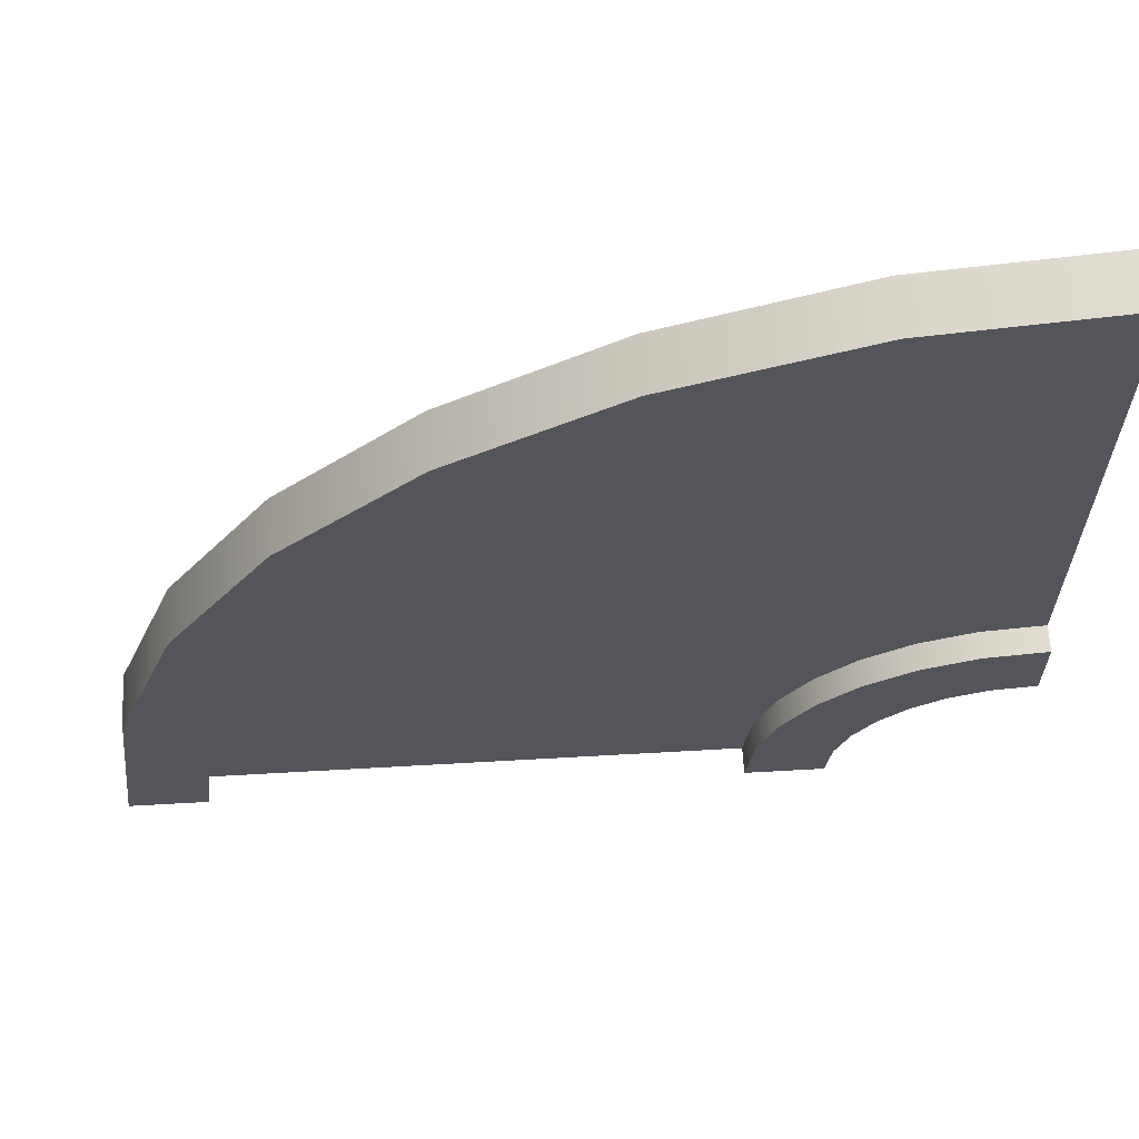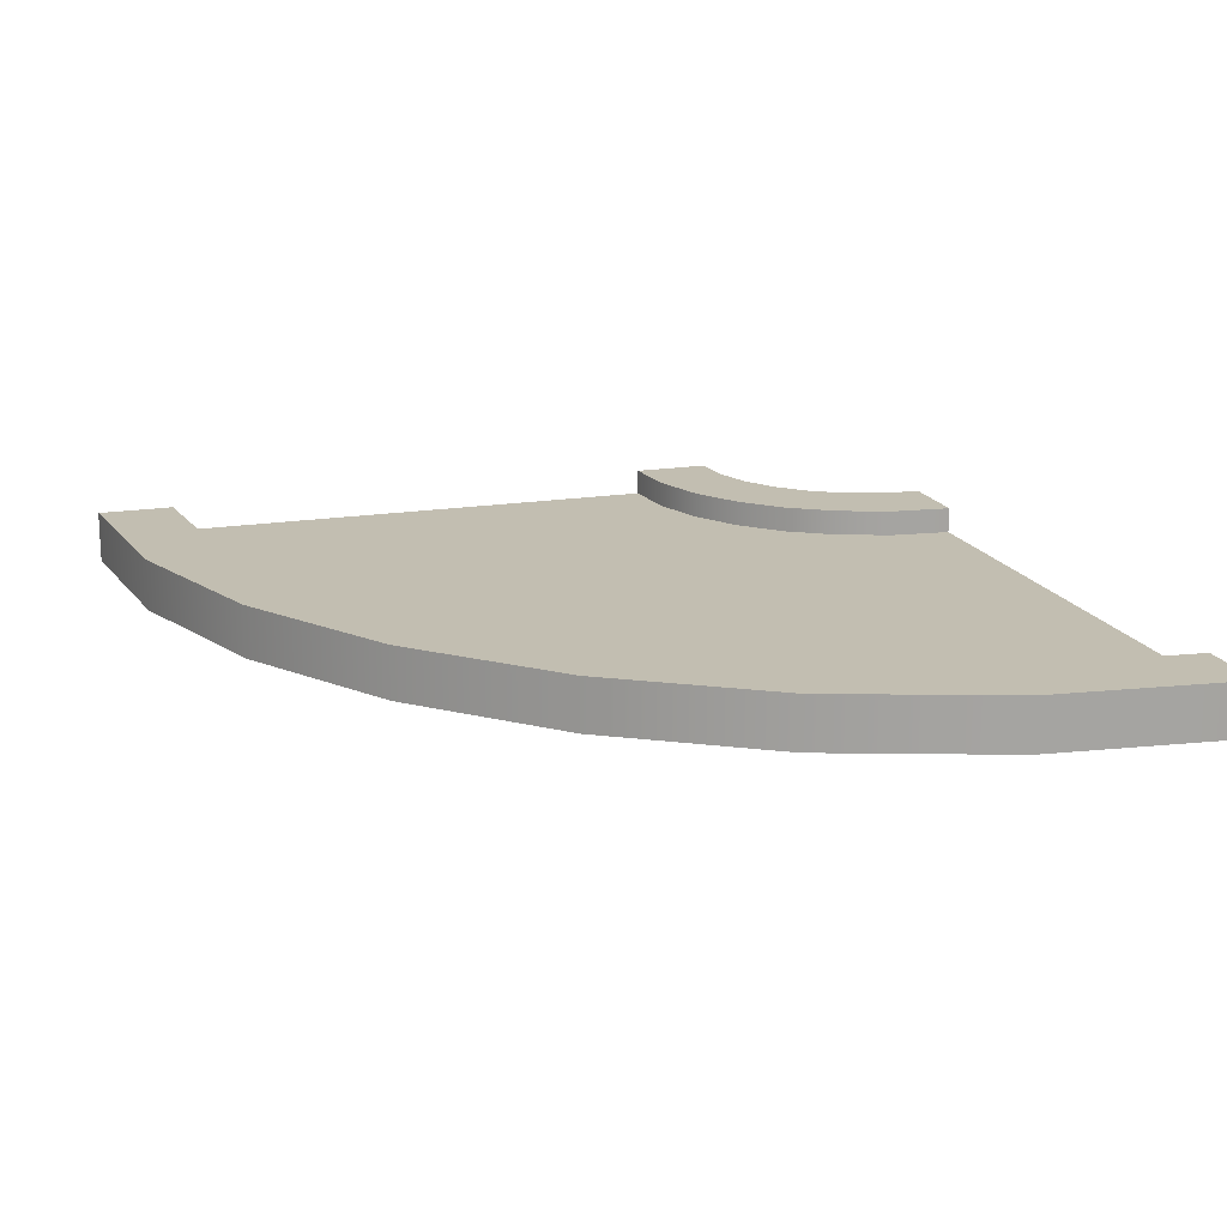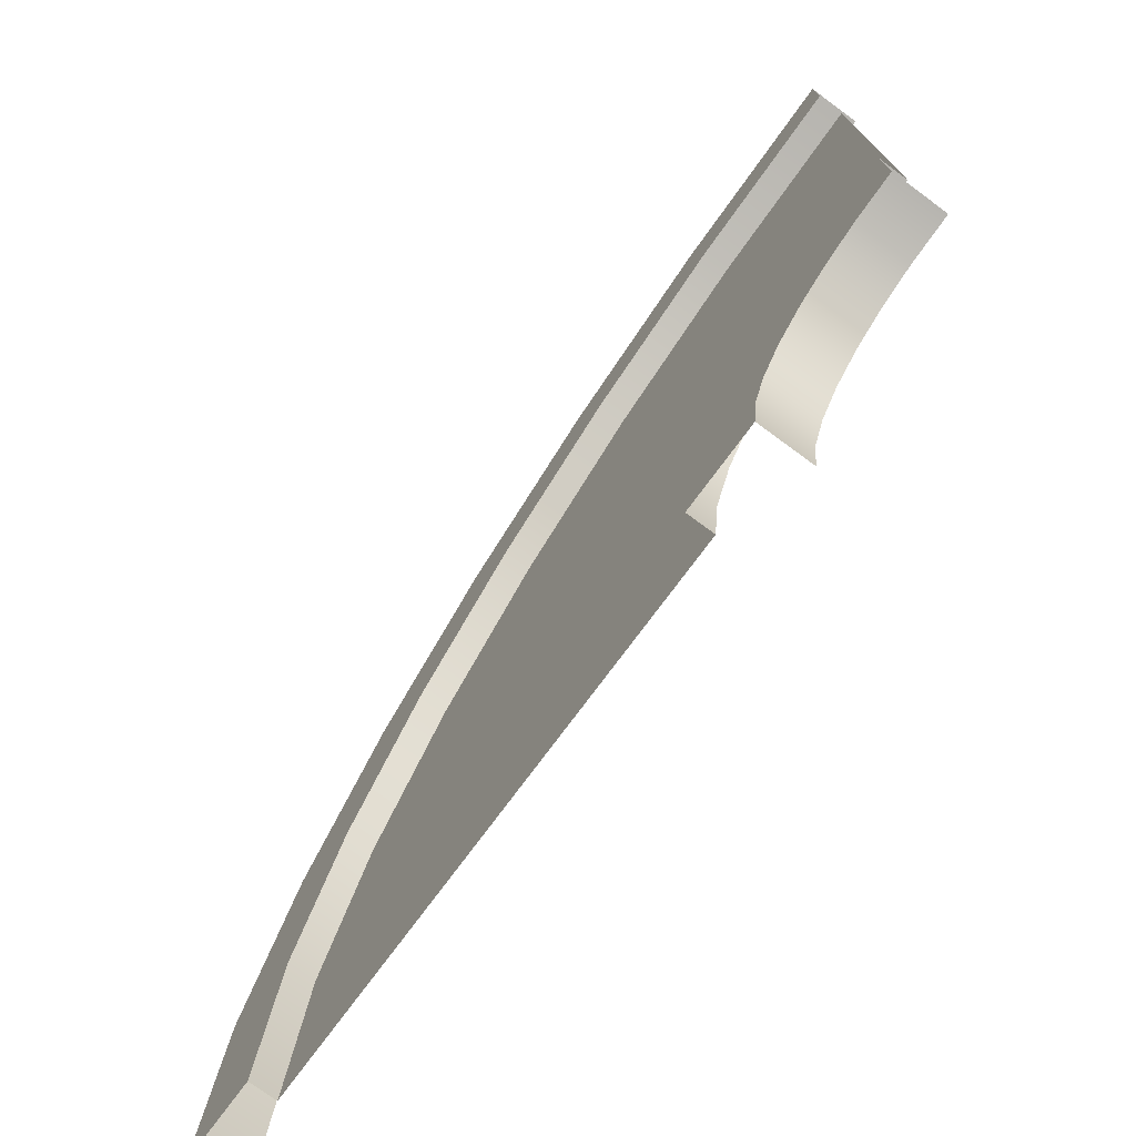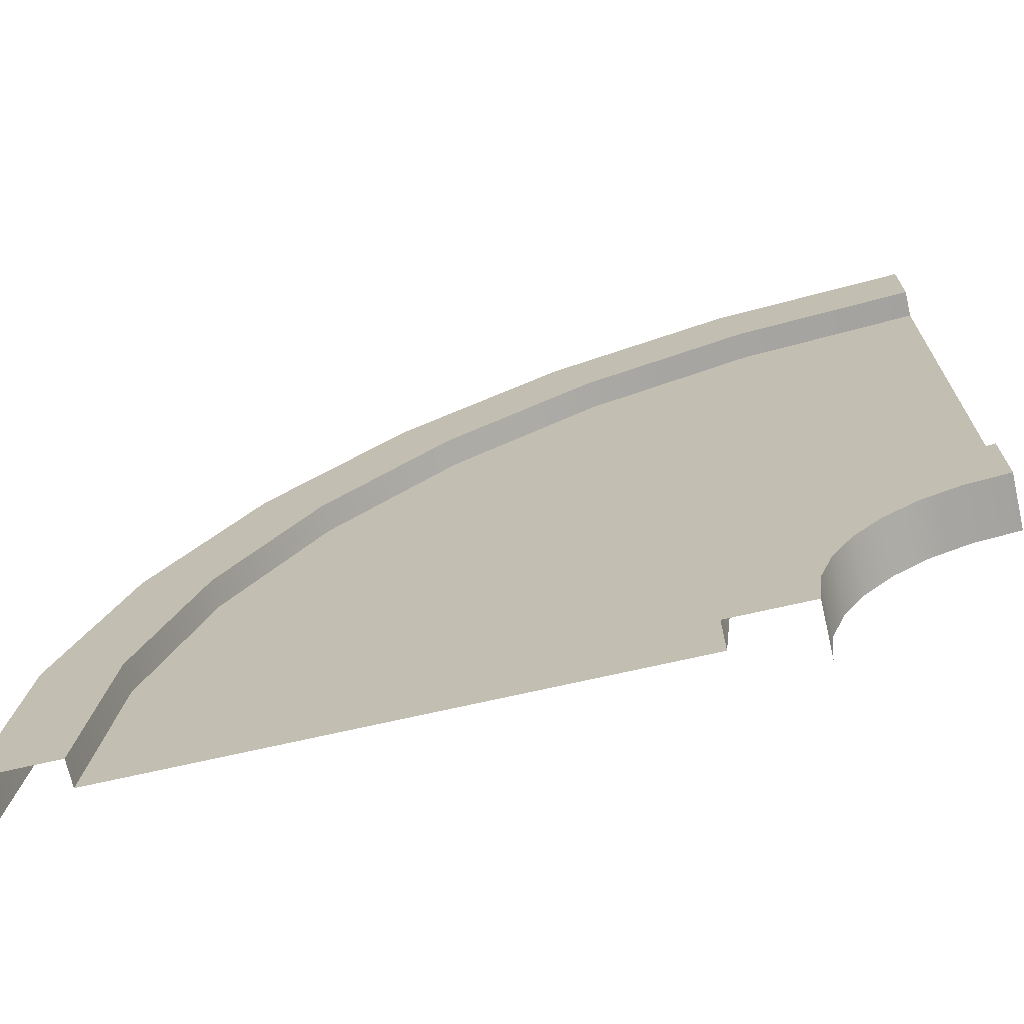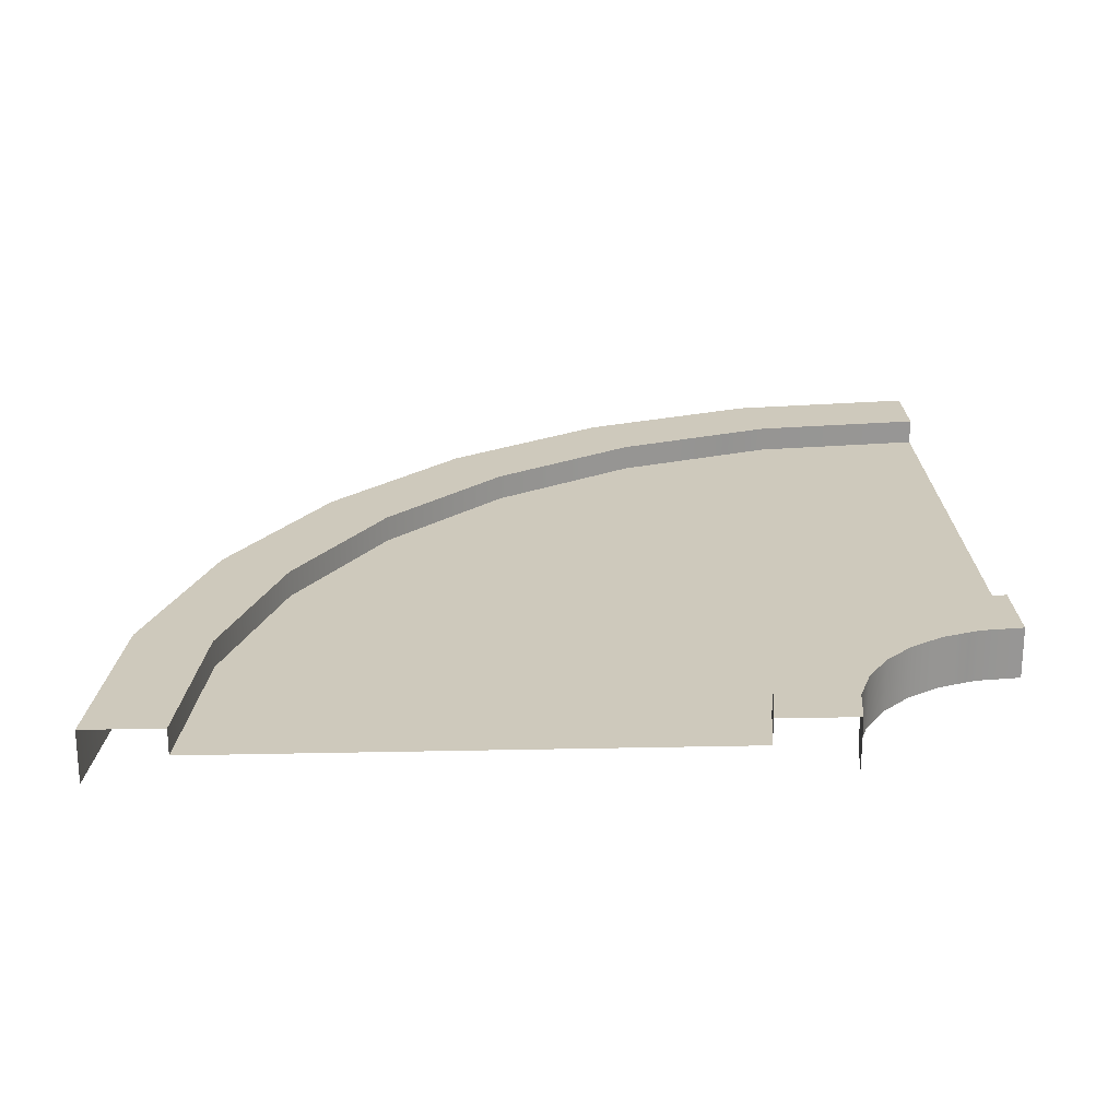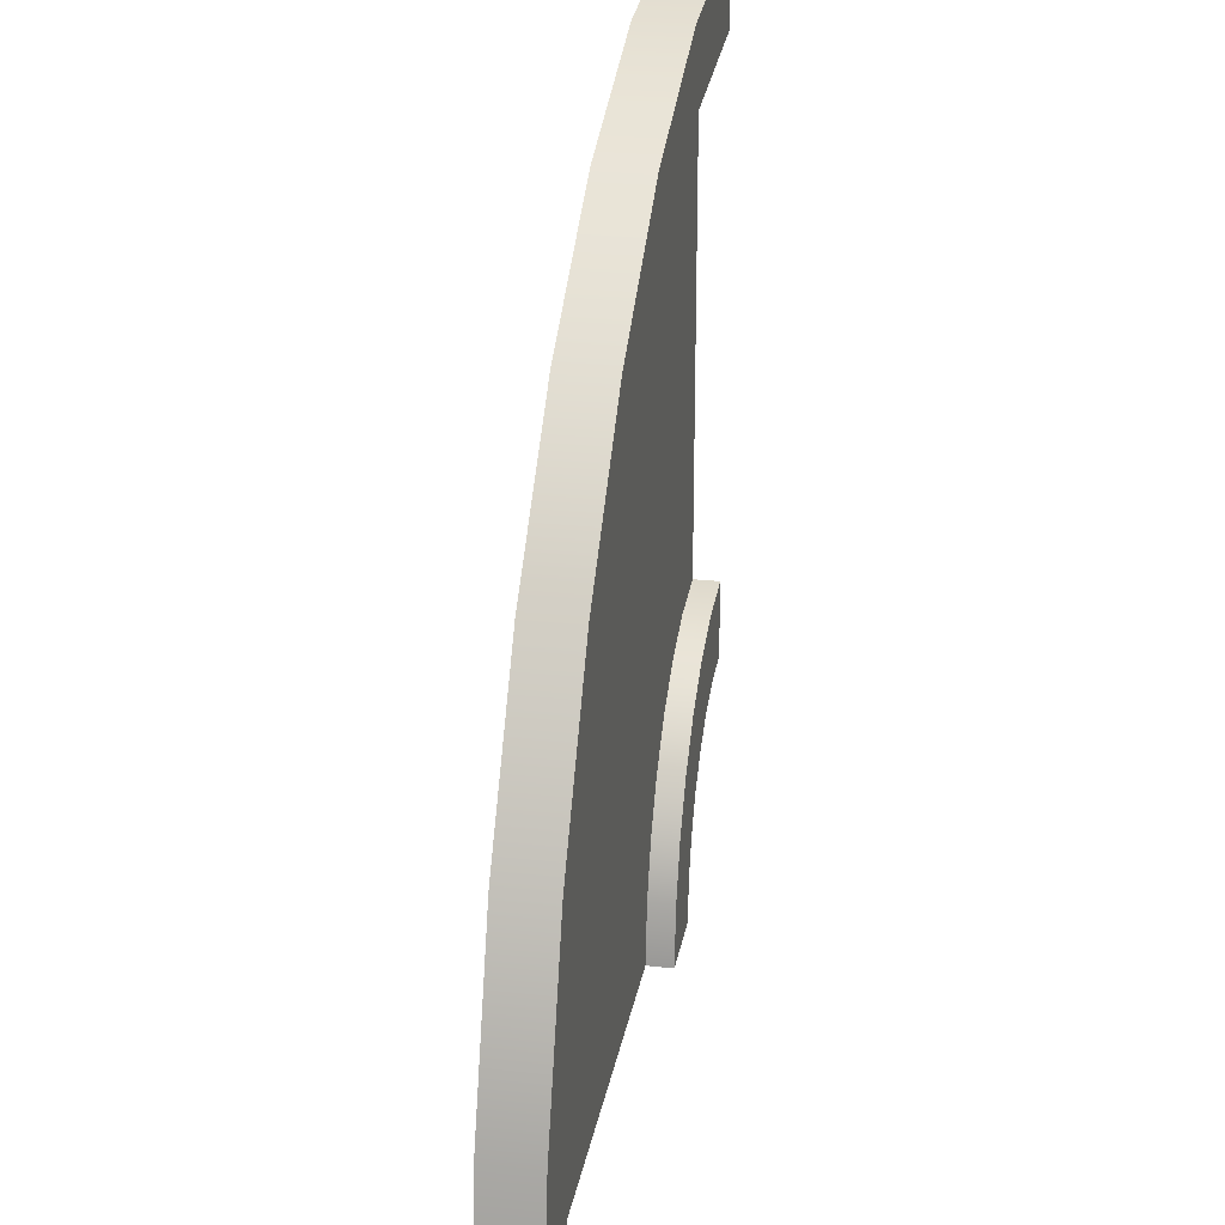
<metadata>
{"format":"obj","ext":"obj","renderer":"f3d","projection":"perspective","resolution":1024,"background":"white","views":[{"elev":64.7,"azim":-3.3,"up":"+Y"},{"elev":17.1,"azim":-108.1,"up":"+Z"},{"elev":-75.3,"azim":53.6,"up":"+Y"},{"elev":-70.7,"azim":12.9,"up":"+Y"},{"elev":22.4,"azim":-2.1,"up":"+Z"},{"elev":25.7,"azim":-80.0,"up":"+Y"}]}
</metadata>
<code>
g L
v -0.65 -1 0.05
v -0.6071 -0.6233 0.1
v -0.65 -1 0.1
v -0.6071 -0.6233 0.05
v -0.65 -1 0
v -0.4837 -0.2743 0.1
v -0.6071 -0.6233 2.161e-07
v -0.4837 -0.2743 0.05
v -0.2891 0.03324 0.1
v -0.4837 -0.2743 2.906e-07
v -0.2891 0.03324 0.05
v -0.03324 0.2891 0.1
v -0.2891 0.03324 2.757e-07
v -0.03324 0.2891 0.05
v 0.2743 0.4837 0.1
v -0.03324 0.2891 2.086e-07
v 0.2743 0.4837 0.05
v 0.6233 0.6071 0.1
v 0.2743 0.4837 1.453e-07
v 0.6233 0.6071 0.05
v 1 0.65 0.1
v 0.6233 0.6071 3.725e-08
v 1 0.65 0.05
v 1 0.65 0
v -0.65 -1 0.1
v -0.461 -0.657 0.1
v -0.5 -1 0.1
v -0.6071 -0.6233 0.1
v -0.3488 -0.3399 0.1
v -0.4837 -0.2743 0.1
v -0.172 -0.06048 0.1
v -0.2891 0.03324 0.1
v 0.06048 0.172 0.1
v -0.03324 0.2891 0.1
v 0.3399 0.3488 0.1
v 0.2743 0.4837 0.1
v 0.657 0.461 0.1
v 0.6233 0.6071 0.1
v 1 0.5 0.1
v 1 0.65 0.1
v -0.5 -1 0.1
v -0.461 -0.657 0.05
v -0.5 -1 0.05
v -0.461 -0.657 0.1
v -0.3488 -0.3399 0.05
v -0.3488 -0.3399 0.1
v -0.172 -0.06048 0.05
v -0.172 -0.06048 0.1
v 0.06048 0.172 0.05
v 0.06048 0.172 0.1
v 0.3399 0.3488 0.05
v 0.3399 0.3488 0.1
v 0.657 0.461 0.05
v 0.657 0.461 0.1
v 1 0.5 0.05
v 1 0.5 0.1
v 0.5 -1 0.05
v 0.5134 -0.8819 0.1
v 0.5 -1 0.1
v 0.5134 -0.8819 0.05
v 0.5506 -0.7771 0.1
v 0.5506 -0.7771 0.05
v 0.6088 -0.6853 0.1
v 0.6088 -0.6853 0.05
v 0.6853 -0.6088 0.1
v 0.6853 -0.6088 0.05
v 0.7771 -0.5506 0.1
v 0.7771 -0.5506 0.05
v 0.8819 -0.5134 0.1
v 0.8819 -0.5134 0.05
v 1 -0.5 0.1
v 1 -0.5 0.05
v 0.5 -1 0.1
v 0.6596 -0.9156 0.1
v 0.65 -1 0.1
v 0.5134 -0.8819 0.1
v 0.6856 -0.8426 0.1
v 0.5506 -0.7771 0.1
v 0.7259 -0.779 0.1
v 0.6088 -0.6853 0.1
v 0.779 -0.7259 0.1
v 0.6853 -0.6088 0.1
v 0.8426 -0.6856 0.1
v 0.7771 -0.5506 0.1
v 0.9156 -0.6596 0.1
v 0.8819 -0.5134 0.1
v 1 -0.65 0.1
v 1 -0.5 0.1
v 0.65 -1 0.05
v 0.6596 -0.9156 5.588e-08
v 0.65 -1 0
v 0.6596 -0.9156 0.05
v 0.65 -1 0.1
v 0.6856 -0.8426 7.823e-08
v 0.6596 -0.9156 0.1
v 0.6856 -0.8426 0.05
v 0.7259 -0.779 7.451e-08
v 0.6856 -0.8426 0.1
v 0.7259 -0.779 0.05
v 0.779 -0.7259 5.588e-08
v 0.7259 -0.779 0.1
v 0.779 -0.7259 0.05
v 0.8426 -0.6856 3.725e-09
v 0.779 -0.7259 0.1
v 0.8426 -0.6856 0.05
v 0.9156 -0.6596 1.863e-08
v 0.8426 -0.6856 0.1
v 0.9156 -0.6596 0.05
v 1 -0.65 0
v 0.9156 -0.6596 0.1
v 1 -0.65 0.05
v 1 -0.65 0.1
v 0.075 -1 0.05
v 0.5134 -0.8819 0.05
v 0.5 -1 0.05
v 0.09928 -0.7863 0.05
v -0.075 -1 0.05
v 0.5506 -0.7771 0.05
v -0.04688 -0.7526 0.05
v -0.5 -1 0.05
v -0.461 -0.657 0.05
v 0.1684 -0.5913 0.05
v 0.6088 -0.6853 0.05
v 0.03349 -0.5257 0.05
v -0.3488 -0.3399 0.05
v 0.277 -0.4197 0.05
v 0.6853 -0.6088 0.05
v 0.4197 -0.277 0.05
v 0.7771 -0.5506 0.05
v 0.1599 -0.326 0.05
v -0.172 -0.06048 0.05
v 0.326 -0.1599 0.05
v 0.06048 0.172 0.05
v 0.5913 -0.1684 0.05
v 0.5257 -0.03349 0.05
v 0.8819 -0.5134 0.05
v 0.3399 0.3488 0.05
v 0.7863 -0.09928 0.05
v 1 -0.5 0.05
v 1 -0.075 0.05
v 0.7526 0.04688 0.05
v 0.657 0.461 0.05
v 1 0.075 0.05
v 1 0.5 0.05
g L_0
f 3 2 1
f 2 4 1
f 1 4 5
f 2 6 4
f 4 7 5
f 6 8 4
f 4 8 7
f 6 9 8
f 8 10 7
f 9 11 8
f 8 11 10
f 9 12 11
f 11 13 10
f 12 14 11
f 11 14 13
f 12 15 14
f 14 16 13
f 15 17 14
f 14 17 16
f 15 18 17
f 17 19 16
f 18 20 17
f 17 20 19
f 18 21 20
f 20 22 19
f 21 23 20
f 20 23 22
f 23 24 22
f 27 26 25
f 26 28 25
f 26 29 28
f 29 30 28
f 29 31 30
f 31 32 30
f 31 33 32
f 33 34 32
f 33 35 34
f 35 36 34
f 35 37 36
f 37 38 36
f 37 39 38
f 39 40 38
f 43 42 41
f 42 44 41
f 42 45 44
f 45 46 44
f 45 47 46
f 47 48 46
f 47 49 48
f 49 50 48
f 49 51 50
f 51 52 50
f 51 53 52
f 53 54 52
f 53 55 54
f 55 56 54
f 59 58 57
f 58 60 57
f 58 61 60
f 61 62 60
f 61 63 62
f 63 64 62
f 63 65 64
f 65 66 64
f 65 67 66
f 67 68 66
f 67 69 68
f 69 70 68
f 69 71 70
f 71 72 70
f 75 74 73
f 74 76 73
f 74 77 76
f 77 78 76
f 77 79 78
f 79 80 78
f 79 81 80
f 81 82 80
f 81 83 82
f 83 84 82
f 83 85 84
f 85 86 84
f 85 87 86
f 87 88 86
f 91 90 89
f 90 92 89
f 89 92 93
f 90 94 92
f 92 95 93
f 94 96 92
f 92 96 95
f 94 97 96
f 96 98 95
f 97 99 96
f 96 99 98
f 97 100 99
f 99 101 98
f 100 102 99
f 99 102 101
f 100 103 102
f 102 104 101
f 103 105 102
f 102 105 104
f 103 106 105
f 105 107 104
f 106 108 105
f 105 108 107
f 106 109 108
f 108 110 107
f 109 111 108
f 108 111 110
f 111 112 110
g L_1
f 115 114 113
f 114 116 113
f 113 116 117
f 114 118 116
f 116 119 117
f 117 119 120
f 119 121 120
f 118 122 116
f 116 122 119
f 118 123 122
f 119 124 121
f 122 124 119
f 124 125 121
f 123 126 122
f 122 126 124
f 123 127 126
f 127 128 126
f 127 129 128
f 126 130 124
f 124 130 125
f 130 131 125
f 130 132 131
f 132 133 131
f 129 134 128
f 132 135 133
f 129 136 134
f 135 137 133
f 136 138 134
f 134 138 135
f 136 139 138
f 139 140 138
f 135 141 137
f 138 141 135
f 138 140 141
f 141 142 137
f 140 143 141
f 141 143 142
f 143 144 142
g L_2
f 126 128 130
f 128 132 130
f 128 134 132
f 134 135 132

</code>
